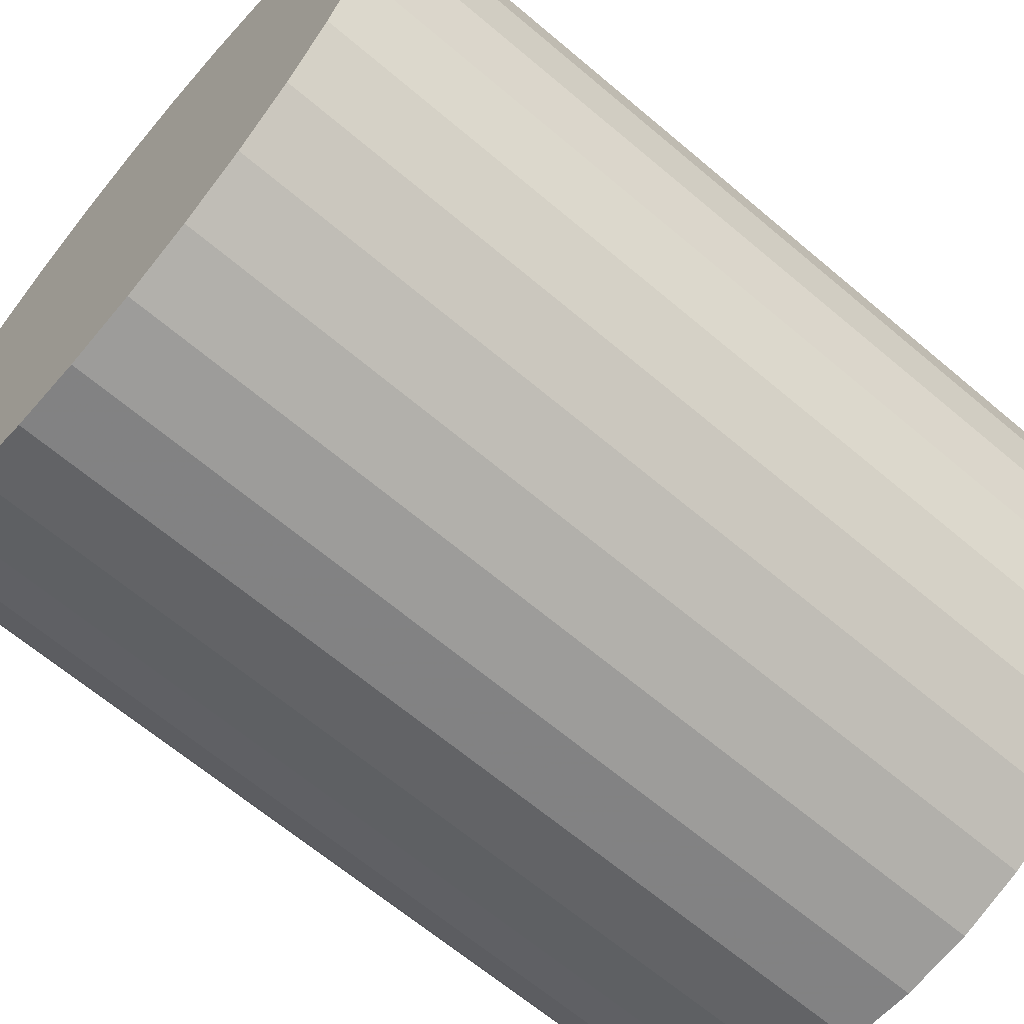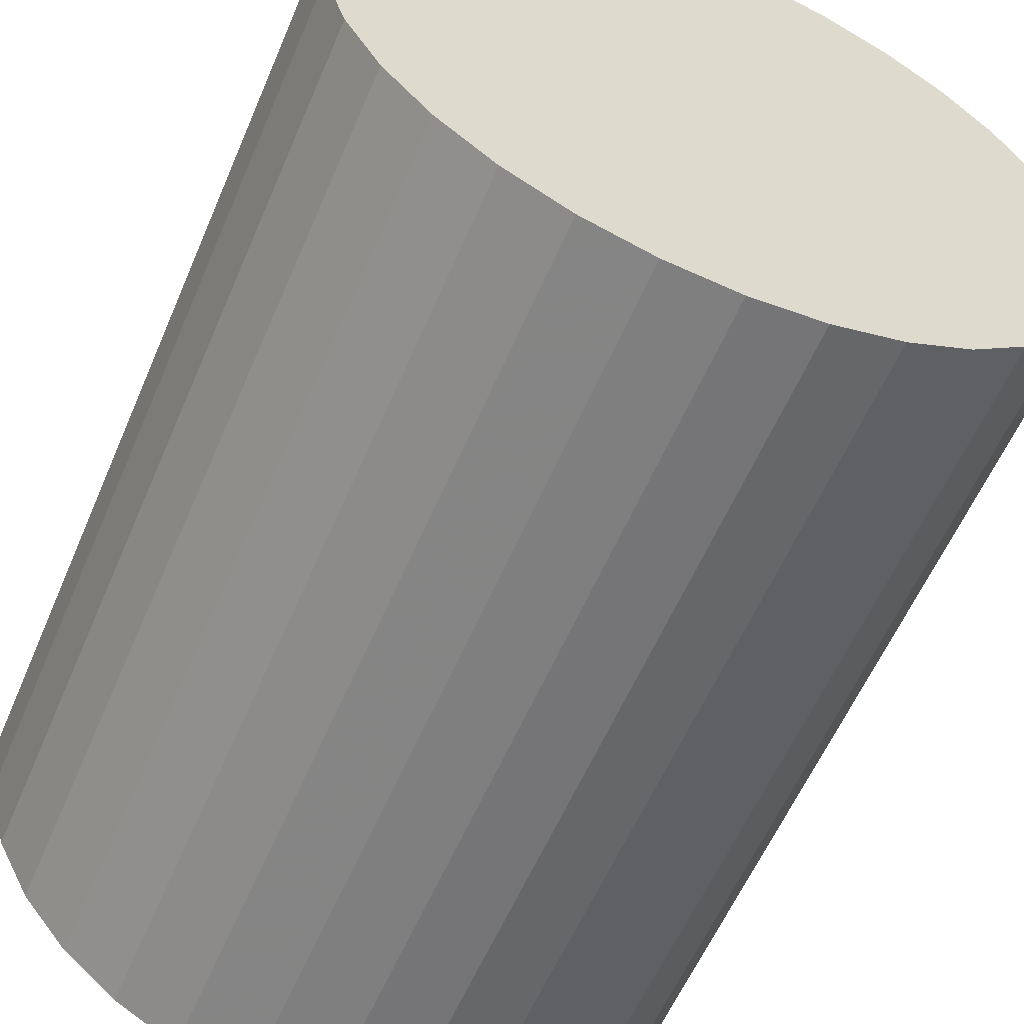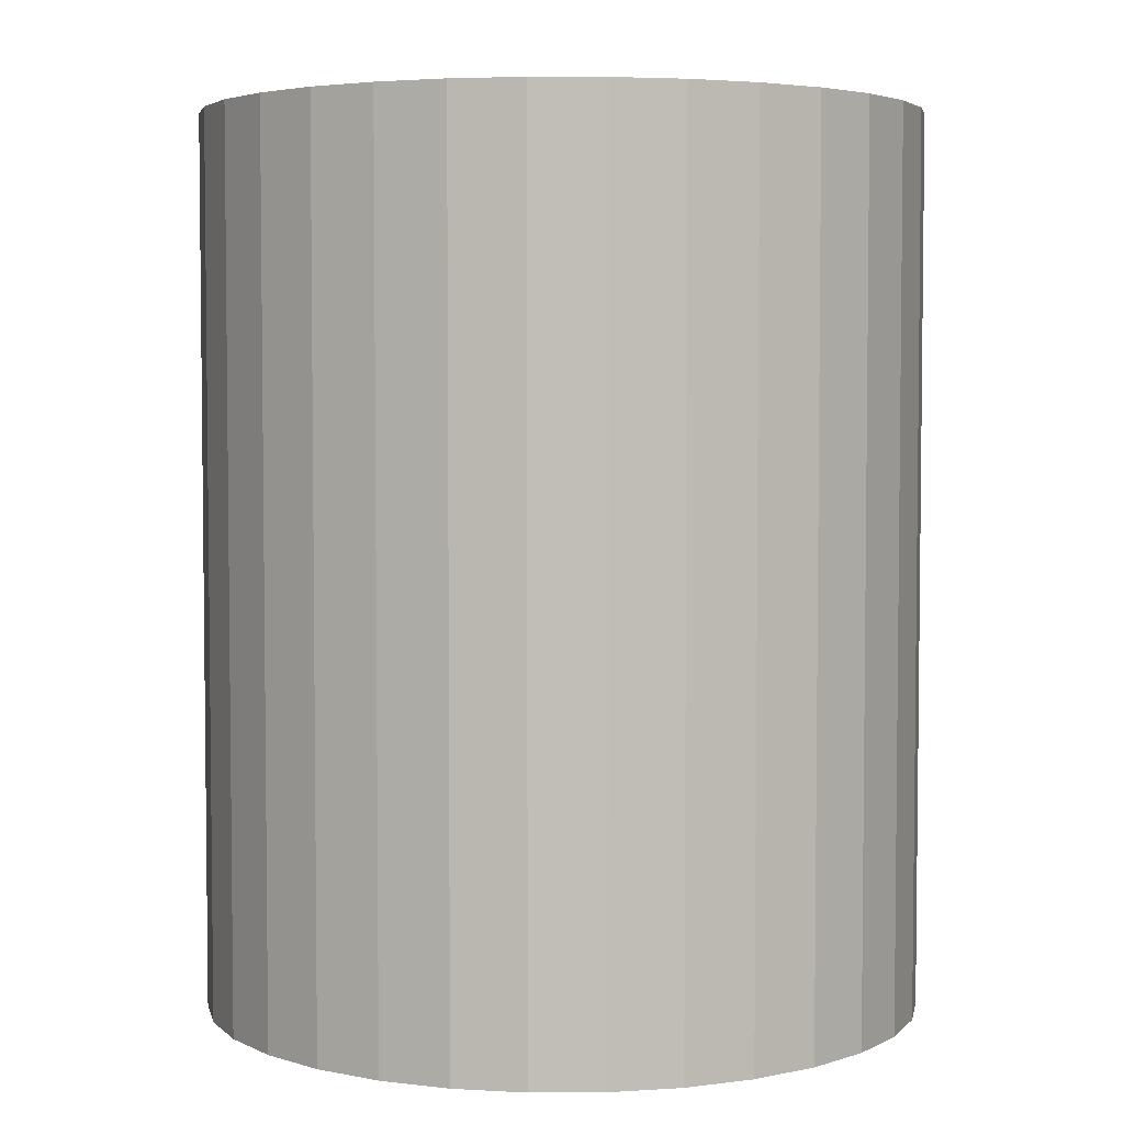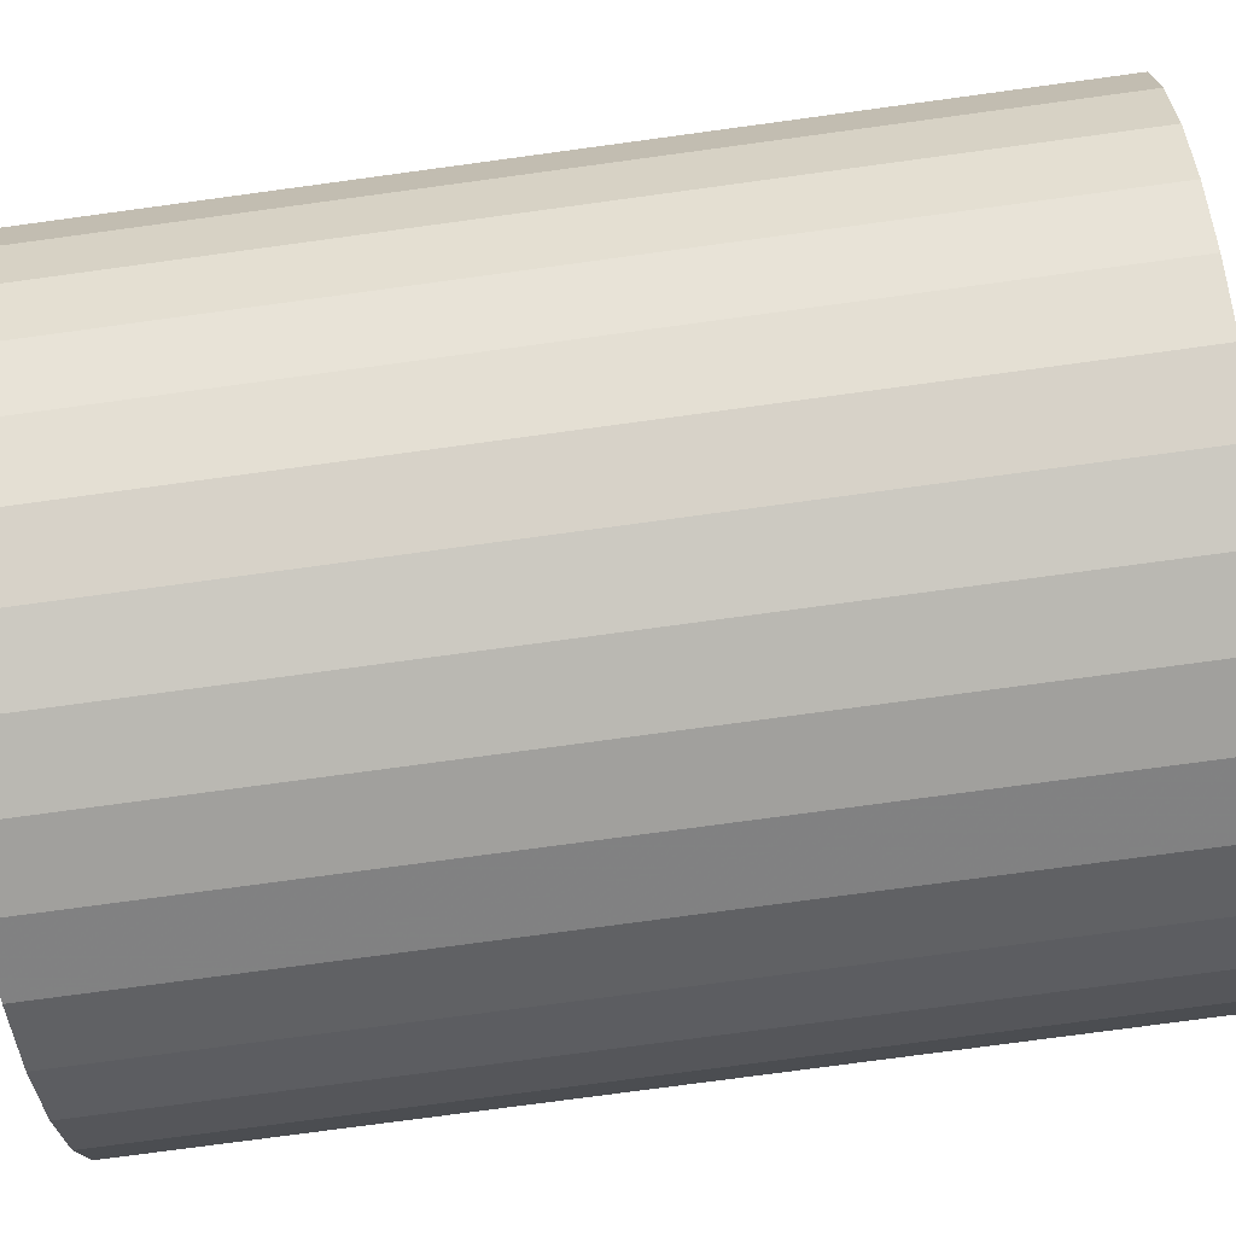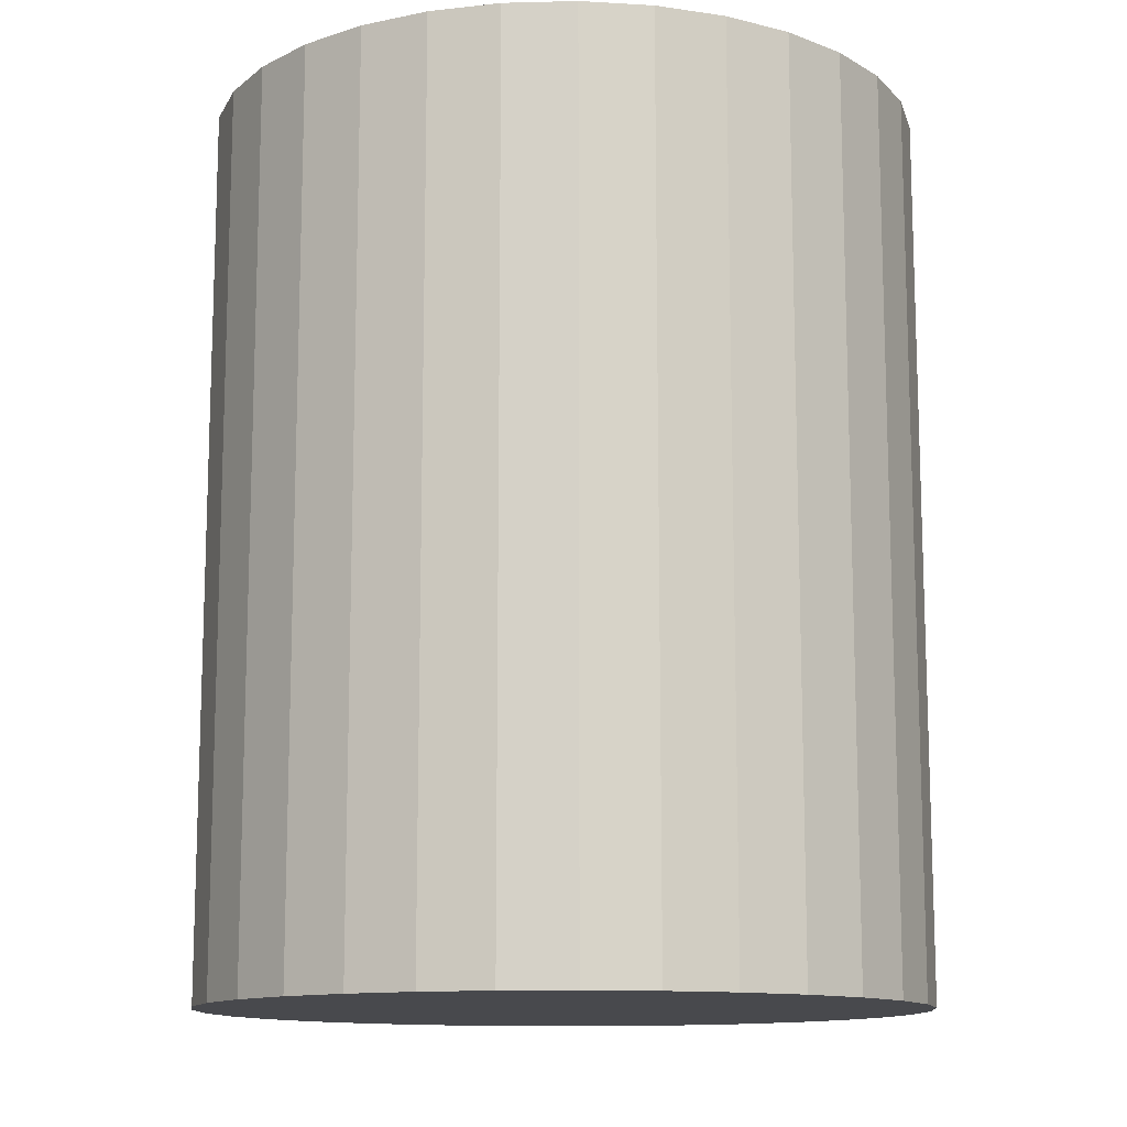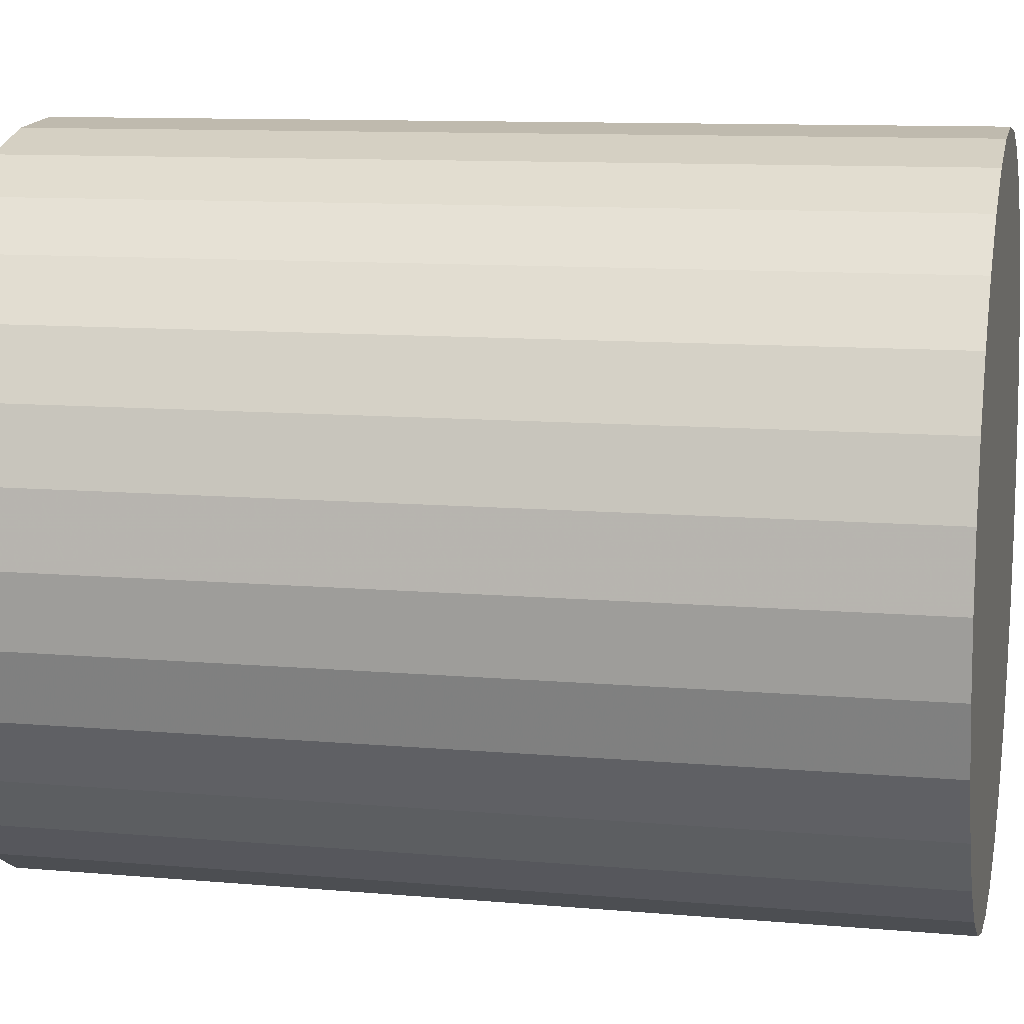
<metadata>
{"format":"obj","ext":"obj","renderer":"f3d","projection":"perspective","resolution":1024,"background":"white","views":[{"elev":-65.5,"azim":49.6,"up":"+Y"},{"elev":-58.4,"azim":-23.0,"up":"+Y"},{"elev":4.2,"azim":-163.9,"up":"+Z"},{"elev":-77.1,"azim":-82.3,"up":"+Y"},{"elev":-12.5,"azim":-35.9,"up":"+Z"},{"elev":10.5,"azim":-77.4,"up":"+Y"}]}
</metadata>
<code>
v 0 0 -0.03558
v 0.02872 0 -0.03558
v 0.02872 0 0.03558
v 0 0 0.03558
v 0.02817 0.005603 -0.03558
v 0.02817 0.005603 0.03558
v 0.02654 0.01099 -0.03558
v 0.02654 0.01099 0.03558
v 0.02388 0.01596 -0.03558
v 0.02388 0.01596 0.03558
v 0.02031 0.02031 -0.03558
v 0.02031 0.02031 0.03558
v 0.01596 0.02388 -0.03558
v 0.01596 0.02388 0.03558
v 0.01099 0.02654 -0.03558
v 0.01099 0.02654 0.03558
v 0.005603 0.02817 -0.03558
v 0.005603 0.02817 0.03558
v 0 0.02872 -0.03558
v 0 0.02872 0.03558
v -0.005603 0.02817 -0.03558
v -0.005603 0.02817 0.03558
v -0.01099 0.02654 -0.03558
v -0.01099 0.02654 0.03558
v -0.01596 0.02388 -0.03558
v -0.01596 0.02388 0.03558
v -0.02031 0.02031 -0.03558
v -0.02031 0.02031 0.03558
v -0.02388 0.01596 -0.03558
v -0.02388 0.01596 0.03558
v -0.02654 0.01099 -0.03558
v -0.02654 0.01099 0.03558
v -0.02817 0.005603 -0.03558
v -0.02817 0.005603 0.03558
v -0.02872 0 -0.03558
v -0.02872 0 0.03558
v -0.02817 -0.005603 -0.03558
v -0.02817 -0.005603 0.03558
v -0.02654 -0.01099 -0.03558
v -0.02654 -0.01099 0.03558
v -0.02388 -0.01596 -0.03558
v -0.02388 -0.01596 0.03558
v -0.02031 -0.02031 -0.03558
v -0.02031 -0.02031 0.03558
v -0.01596 -0.02388 -0.03558
v -0.01596 -0.02388 0.03558
v -0.01099 -0.02654 -0.03558
v -0.01099 -0.02654 0.03558
v -0.005603 -0.02817 -0.03558
v -0.005603 -0.02817 0.03558
v -0 -0.02872 -0.03558
v -0 -0.02872 0.03558
v 0.005603 -0.02817 -0.03558
v 0.005603 -0.02817 0.03558
v 0.01099 -0.02654 -0.03558
v 0.01099 -0.02654 0.03558
v 0.01596 -0.02388 -0.03558
v 0.01596 -0.02388 0.03558
v 0.02031 -0.02031 -0.03558
v 0.02031 -0.02031 0.03558
v 0.02388 -0.01596 -0.03558
v 0.02388 -0.01596 0.03558
v 0.02654 -0.01099 -0.03558
v 0.02654 -0.01099 0.03558
v 0.02817 -0.005603 -0.03558
v 0.02817 -0.005603 0.03558
f 2 1 5
f 2 5 3
f 3 5 6
f 3 6 4
f 5 1 7
f 5 7 6
f 6 7 8
f 6 8 4
f 7 1 9
f 7 9 8
f 8 9 10
f 8 10 4
f 9 1 11
f 9 11 10
f 10 11 12
f 10 12 4
f 11 1 13
f 11 13 12
f 12 13 14
f 12 14 4
f 13 1 15
f 13 15 14
f 14 15 16
f 14 16 4
f 15 1 17
f 15 17 16
f 16 17 18
f 16 18 4
f 17 1 19
f 17 19 18
f 18 19 20
f 18 20 4
f 19 1 21
f 19 21 20
f 20 21 22
f 20 22 4
f 21 1 23
f 21 23 22
f 22 23 24
f 22 24 4
f 23 1 25
f 23 25 24
f 24 25 26
f 24 26 4
f 25 1 27
f 25 27 26
f 26 27 28
f 26 28 4
f 27 1 29
f 27 29 28
f 28 29 30
f 28 30 4
f 29 1 31
f 29 31 30
f 30 31 32
f 30 32 4
f 31 1 33
f 31 33 32
f 32 33 34
f 32 34 4
f 33 1 35
f 33 35 34
f 34 35 36
f 34 36 4
f 35 1 37
f 35 37 36
f 36 37 38
f 36 38 4
f 37 1 39
f 37 39 38
f 38 39 40
f 38 40 4
f 39 1 41
f 39 41 40
f 40 41 42
f 40 42 4
f 41 1 43
f 41 43 42
f 42 43 44
f 42 44 4
f 43 1 45
f 43 45 44
f 44 45 46
f 44 46 4
f 45 1 47
f 45 47 46
f 46 47 48
f 46 48 4
f 47 1 49
f 47 49 48
f 48 49 50
f 48 50 4
f 49 1 51
f 49 51 50
f 50 51 52
f 50 52 4
f 51 1 53
f 51 53 52
f 52 53 54
f 52 54 4
f 53 1 55
f 53 55 54
f 54 55 56
f 54 56 4
f 55 1 57
f 55 57 56
f 56 57 58
f 56 58 4
f 57 1 59
f 57 59 58
f 58 59 60
f 58 60 4
f 59 1 61
f 59 61 60
f 60 61 62
f 60 62 4
f 61 1 63
f 61 63 62
f 62 63 64
f 62 64 4
f 63 1 65
f 63 65 64
f 64 65 66
f 64 66 4
f 65 1 2
f 65 2 66
f 66 2 3
f 66 3 4

</code>
